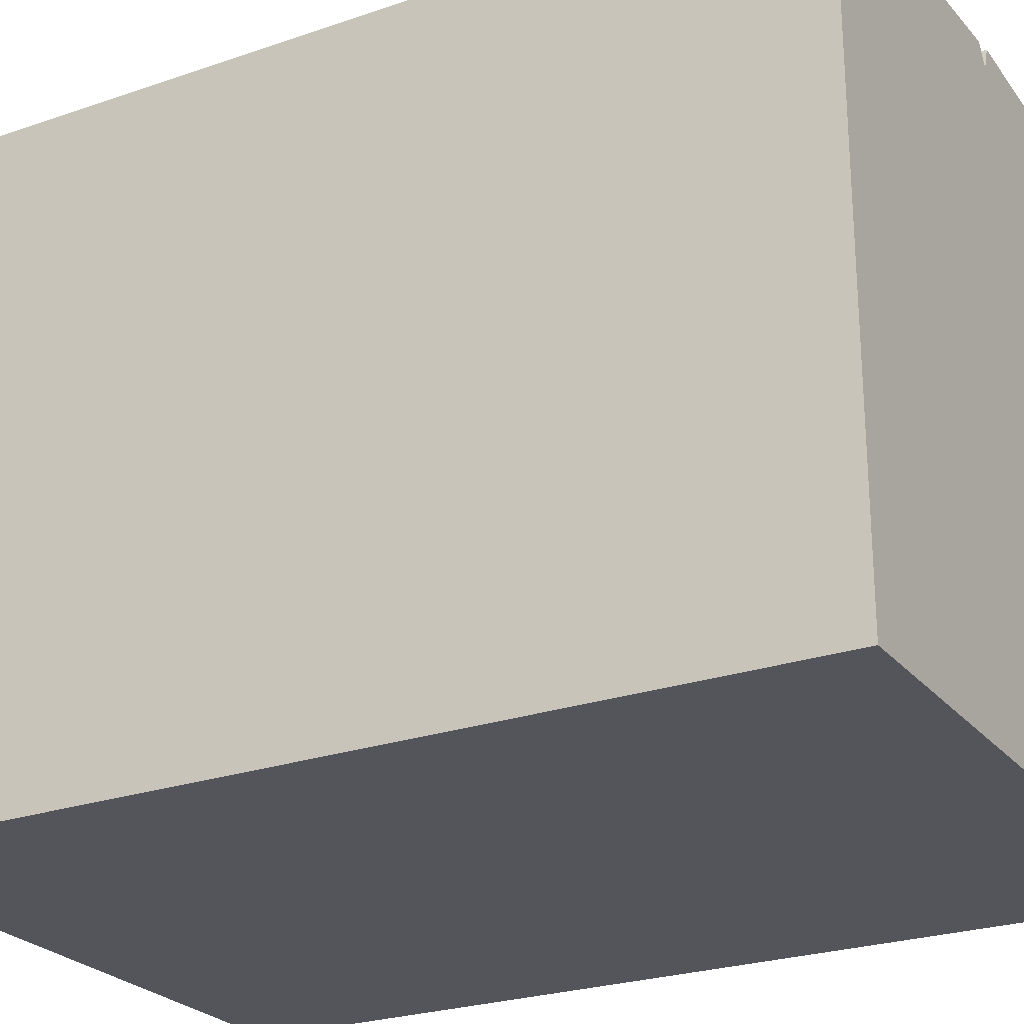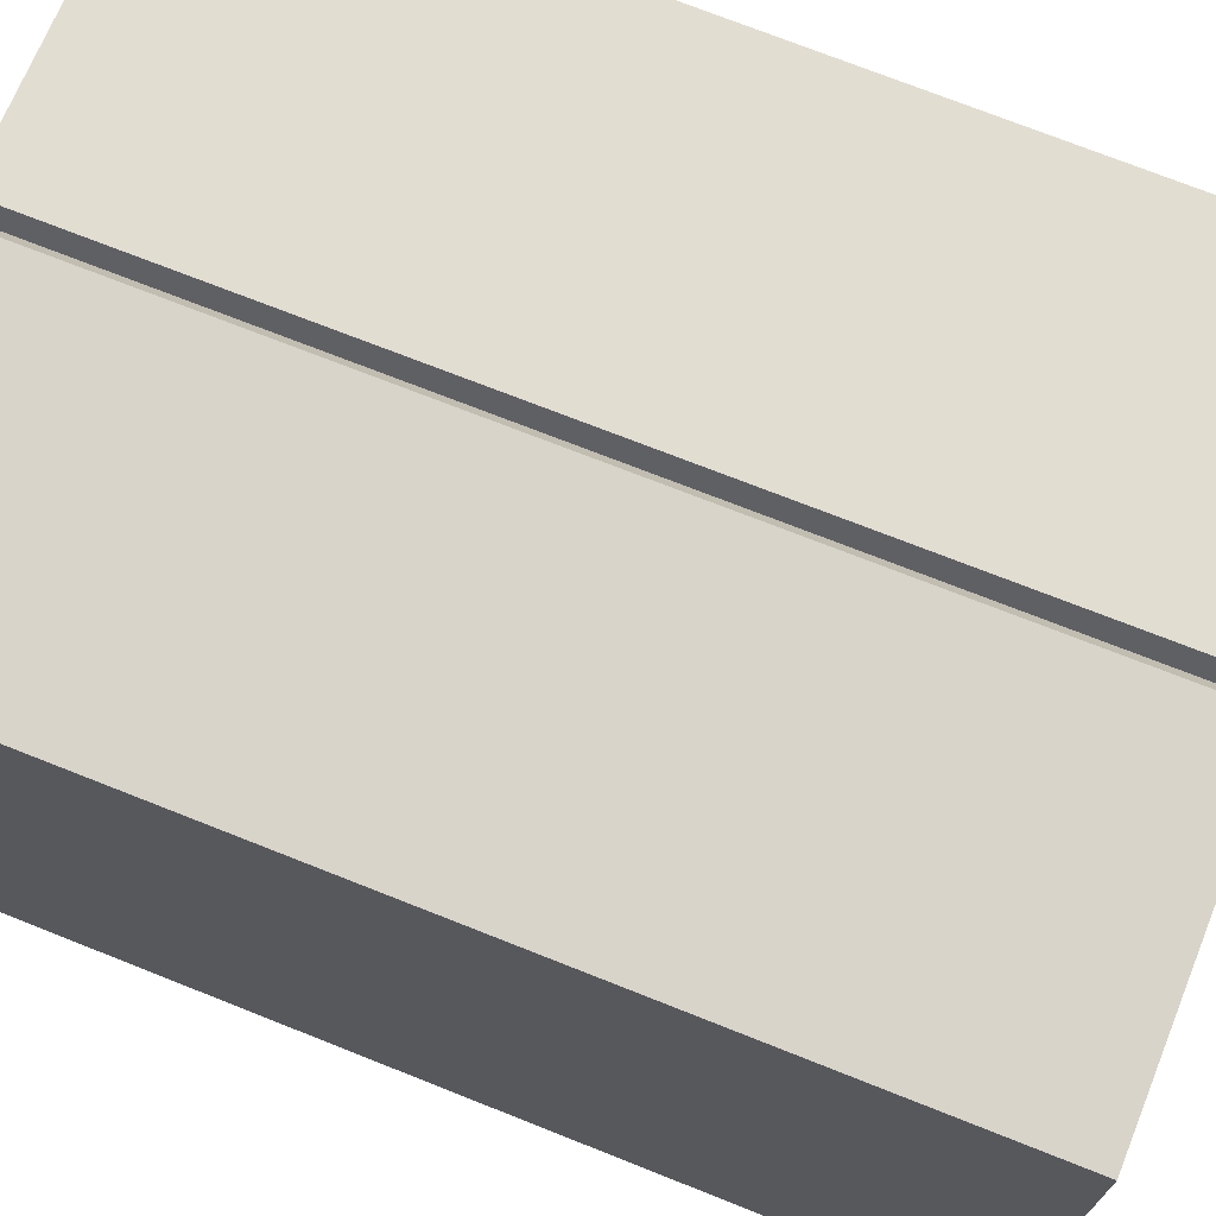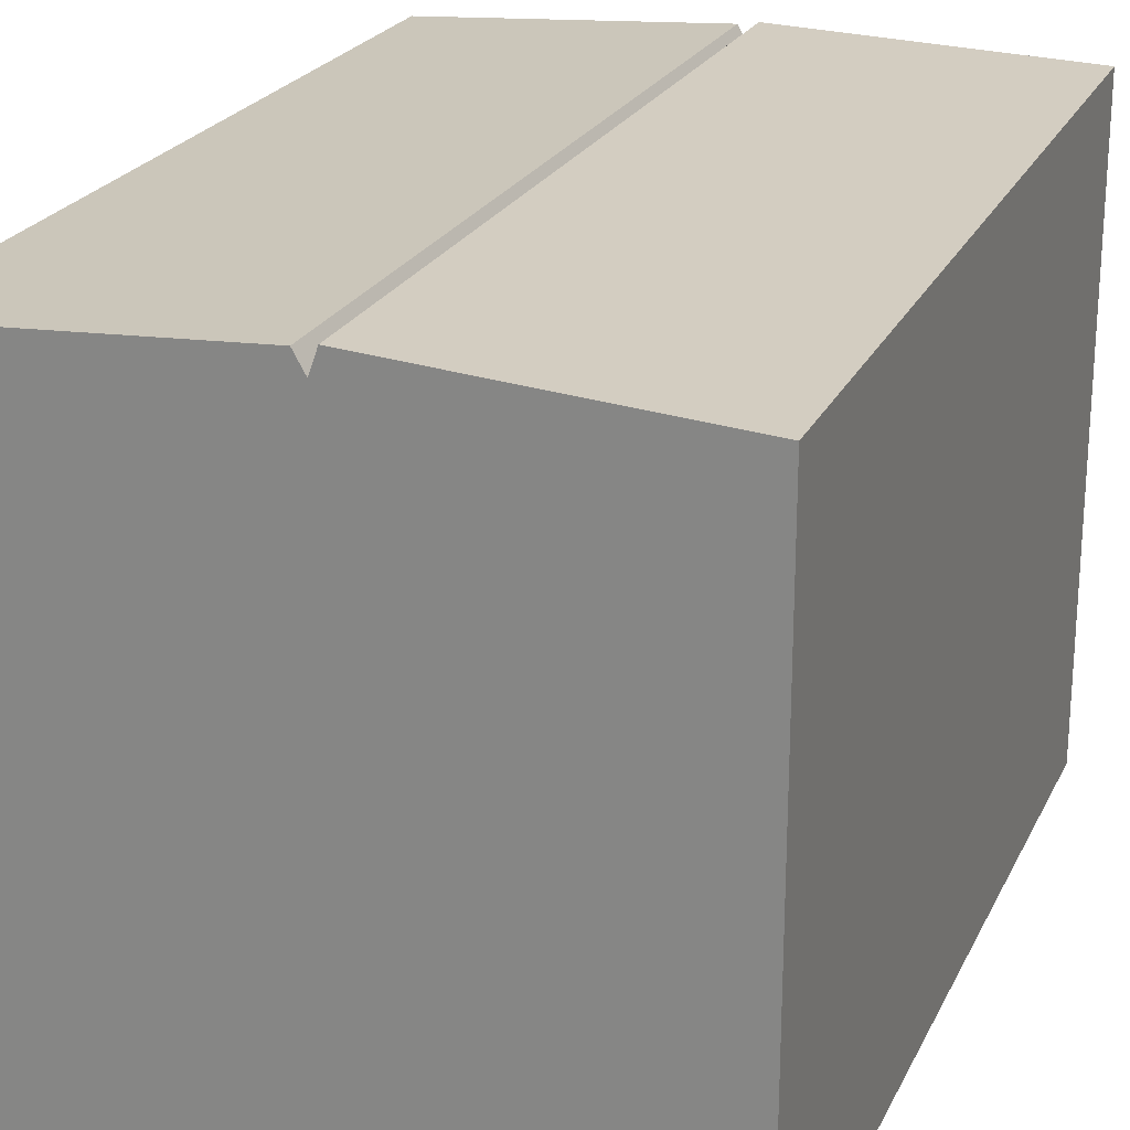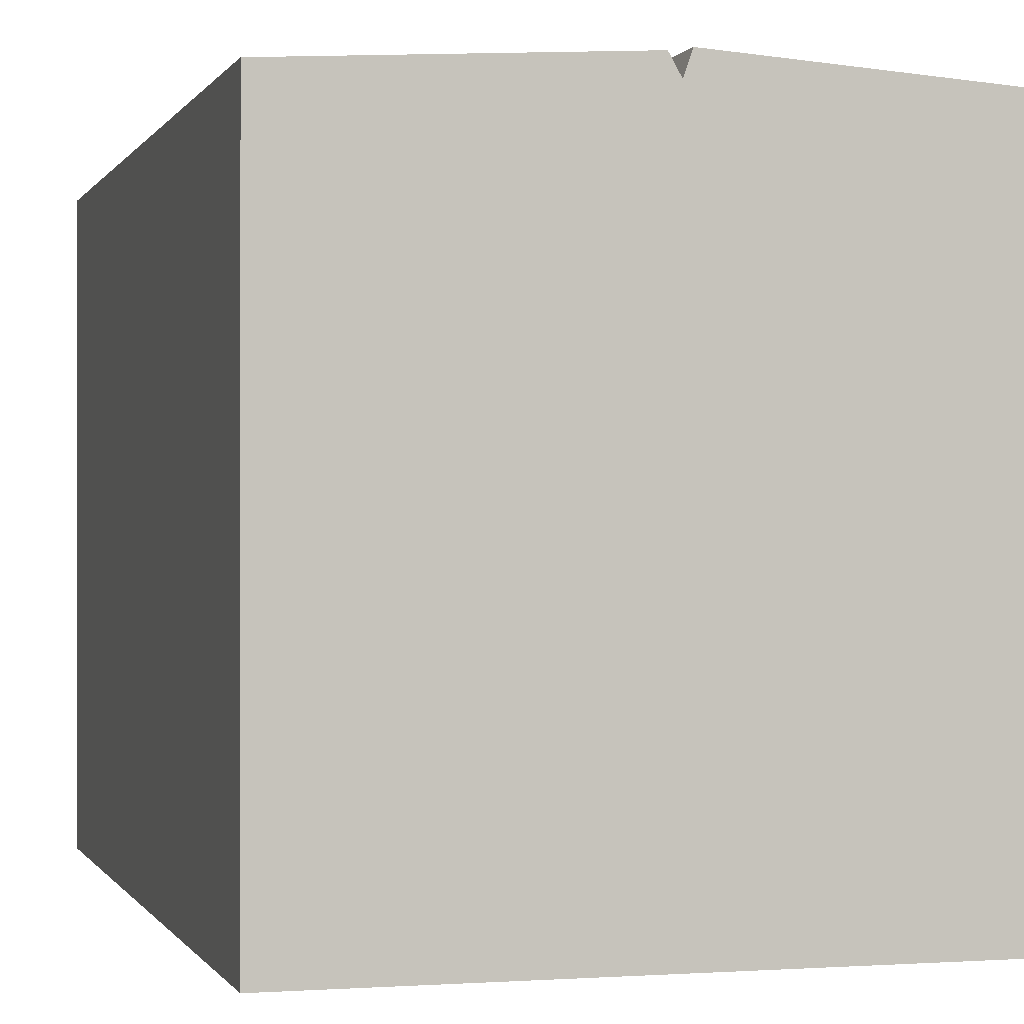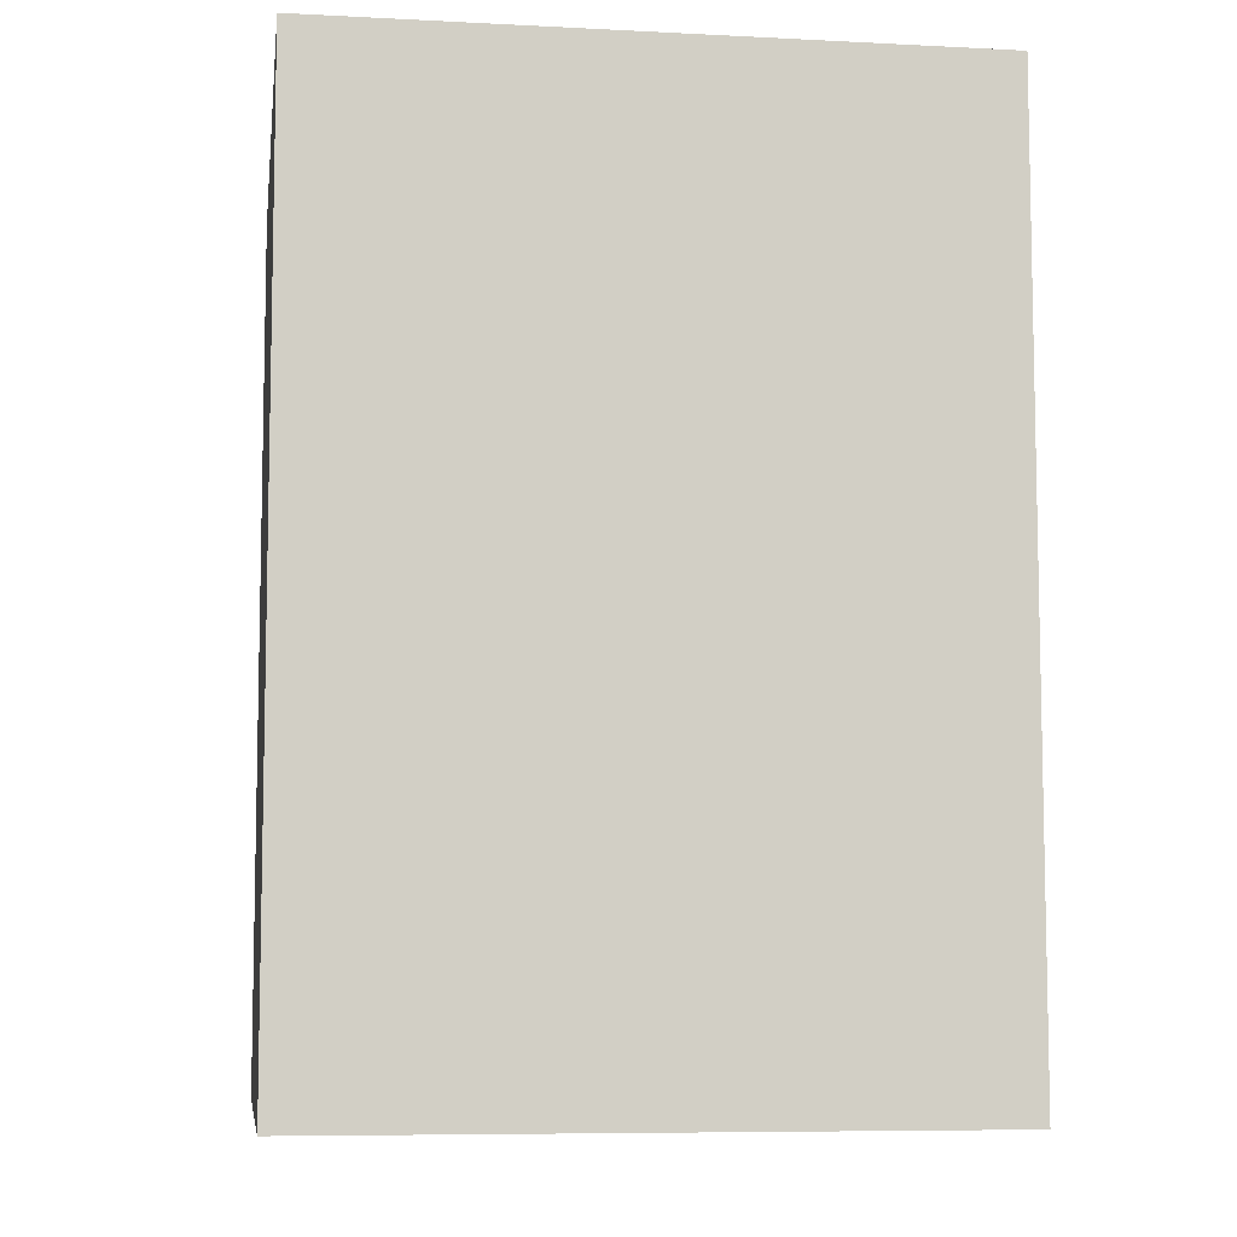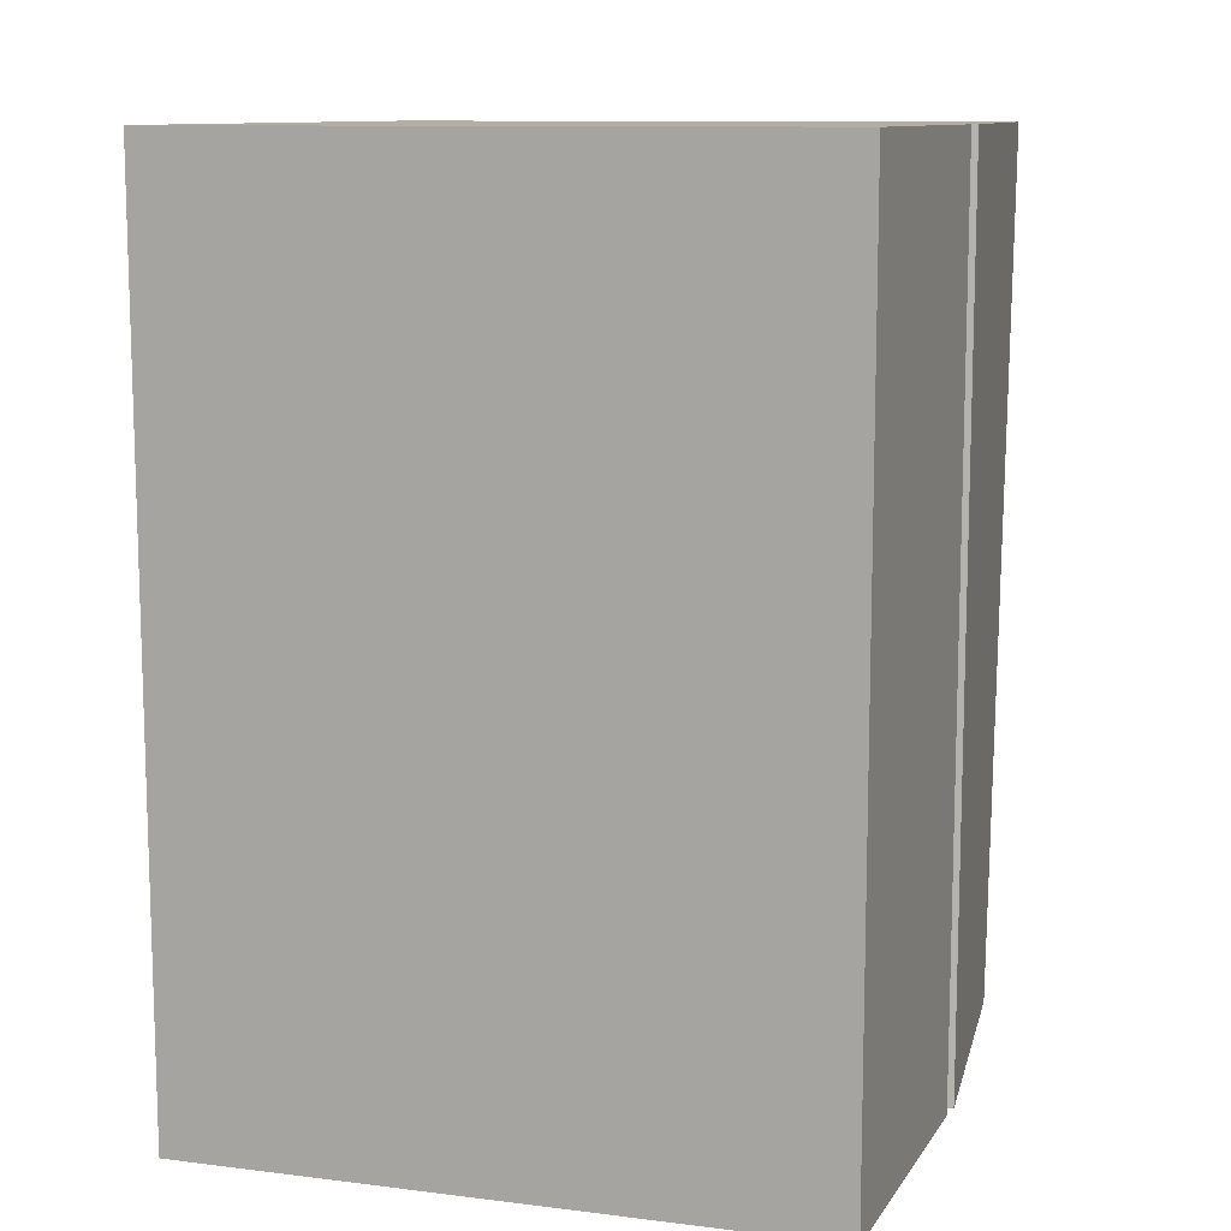
<metadata>
{"format":"obj","ext":"obj","renderer":"f3d","projection":"perspective","resolution":1024,"background":"white","views":[{"elev":-25.0,"azim":119.3,"up":"+Y"},{"elev":71.6,"azim":111.7,"up":"+Y"},{"elev":23.0,"azim":-159.4,"up":"+Y"},{"elev":-0.2,"azim":164.5,"up":"+Y"},{"elev":-7.6,"azim":81.8,"up":"+Z"},{"elev":10.9,"azim":107.0,"up":"+Z"}]}
</metadata>
<code>
g default
v -3.5 -3.5 5
v 0 -3.5 5
v 3.5 -3.5 5
v -3.5 3.627 5
v 0 3.5 5
v 3.5 3.515 5
v -3.5 3.51 -5
v 0 3.5 -5
v 3.5 3.518 -5
v -3.5 -3.5 -5
v 0 -3.5 -5
v 3.5 -3.5 -5
v -0.08926 3.754 5
v -0.08926 3.754 -5
v 0.1236 3.719 5
v 0.1236 3.719 -5
v -3.5 3.627 5
v -0.08926 3.754 5
v -0.08926 3.754 -5
v -3.5 3.51 -5
v 0.1236 3.719 5
v 3.5 3.515 5
v 3.5 3.518 -5
v 0.1236 3.719 -5
g pCube1
f 1 2 5 4
f 2 3 6 5
f 17 18 19 20
f 21 22 23 24
f 7 8 11 10
f 8 9 12 11
f 10 11 2 1
f 11 12 3 2
f 3 12 9 6
f 10 1 4 7
f 4 5 13
f 5 8 14 13
f 8 7 14
f 5 6 15
f 9 8 16
f 8 5 15 16
f 4 13 18 17
f 13 14 19 18
f 14 7 20 19
f 7 4 17 20
f 15 6 22 21
f 6 9 23 22
f 9 16 24 23
f 16 15 21 24

</code>
